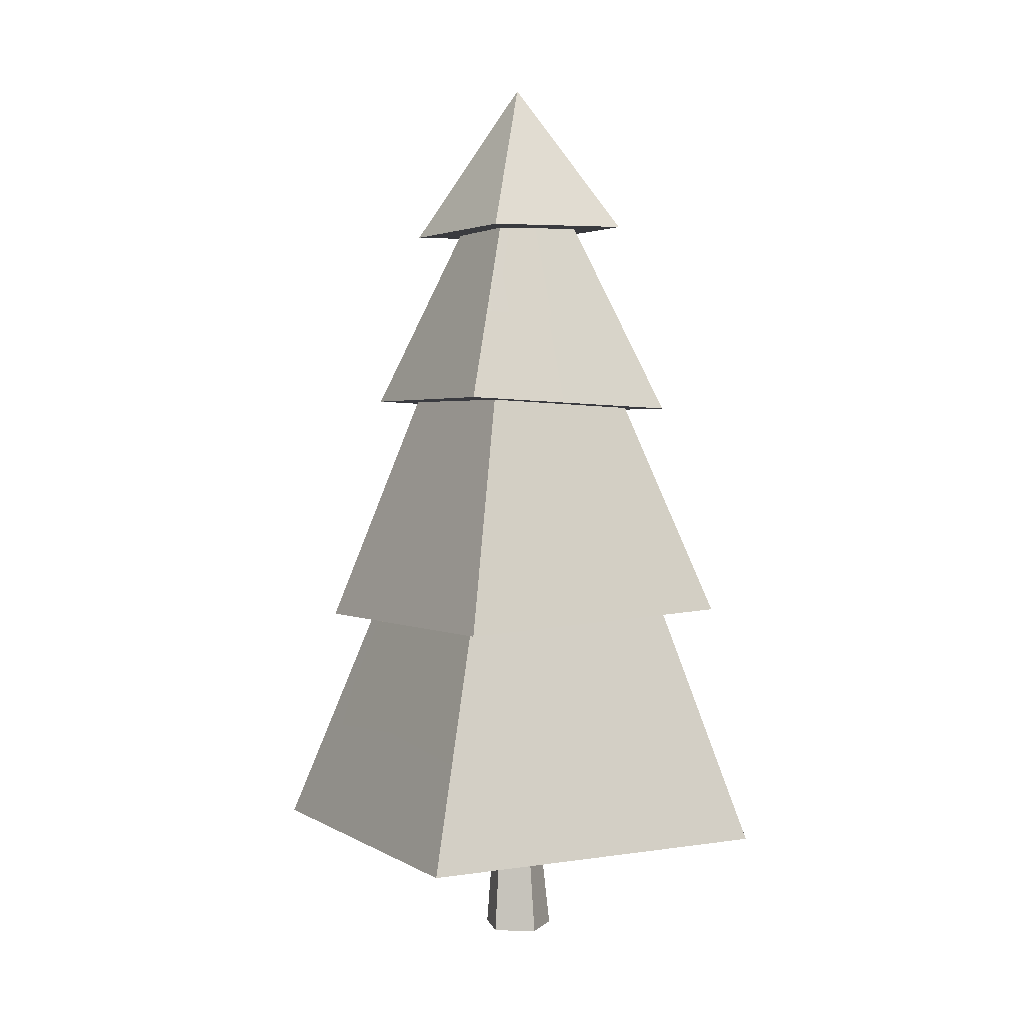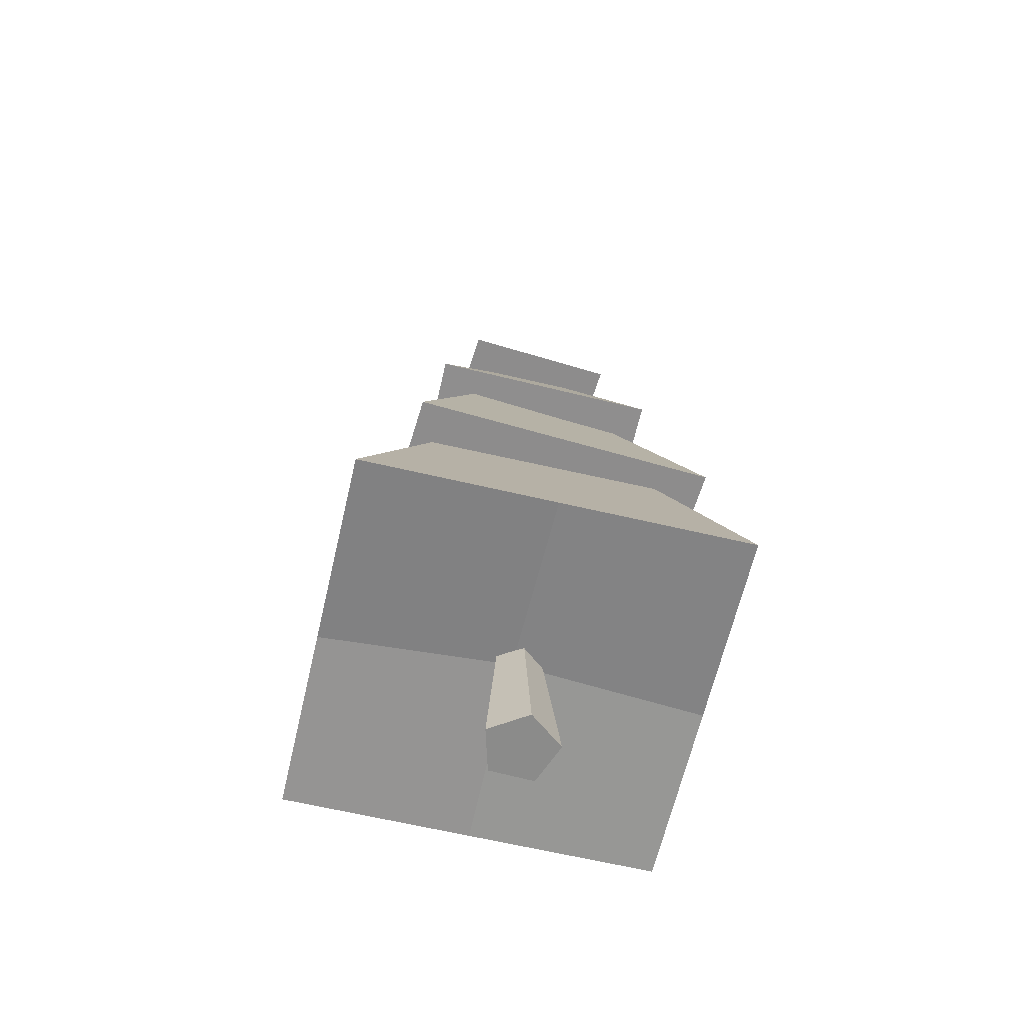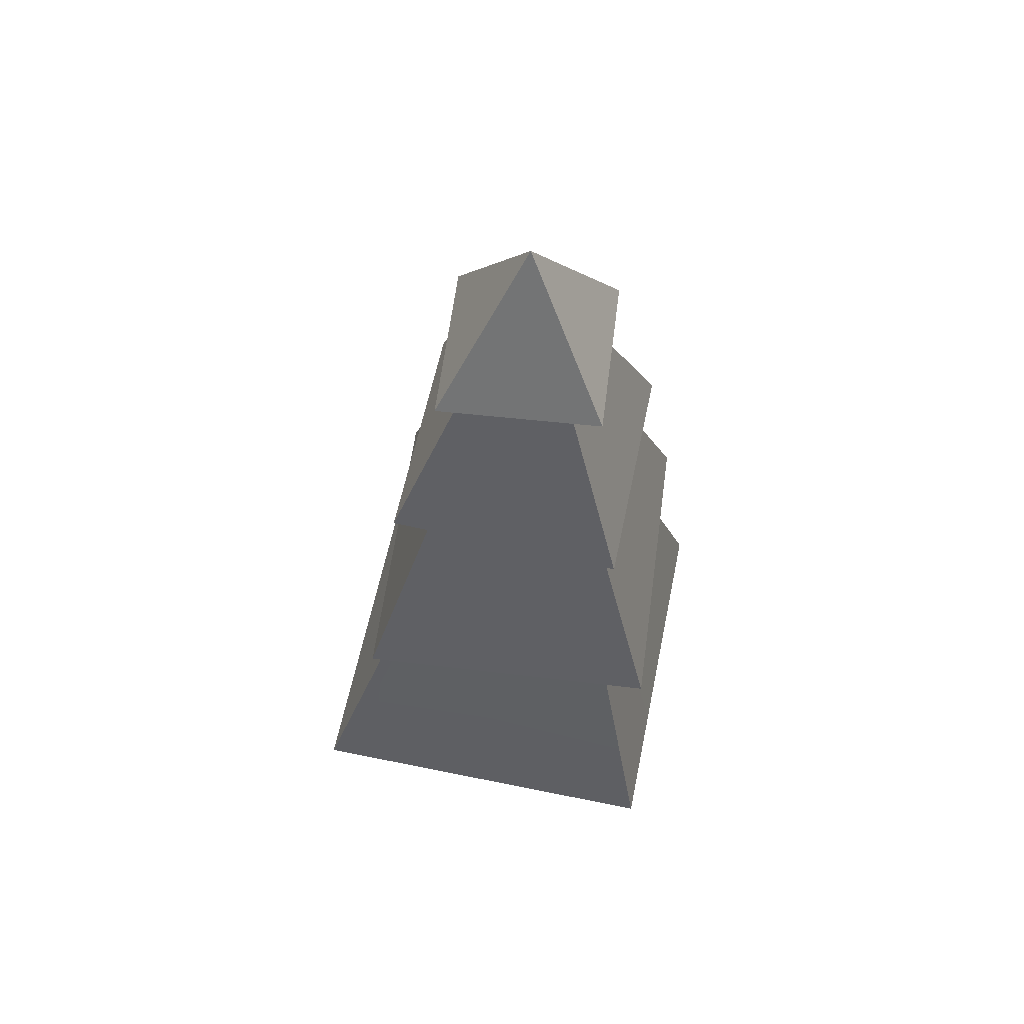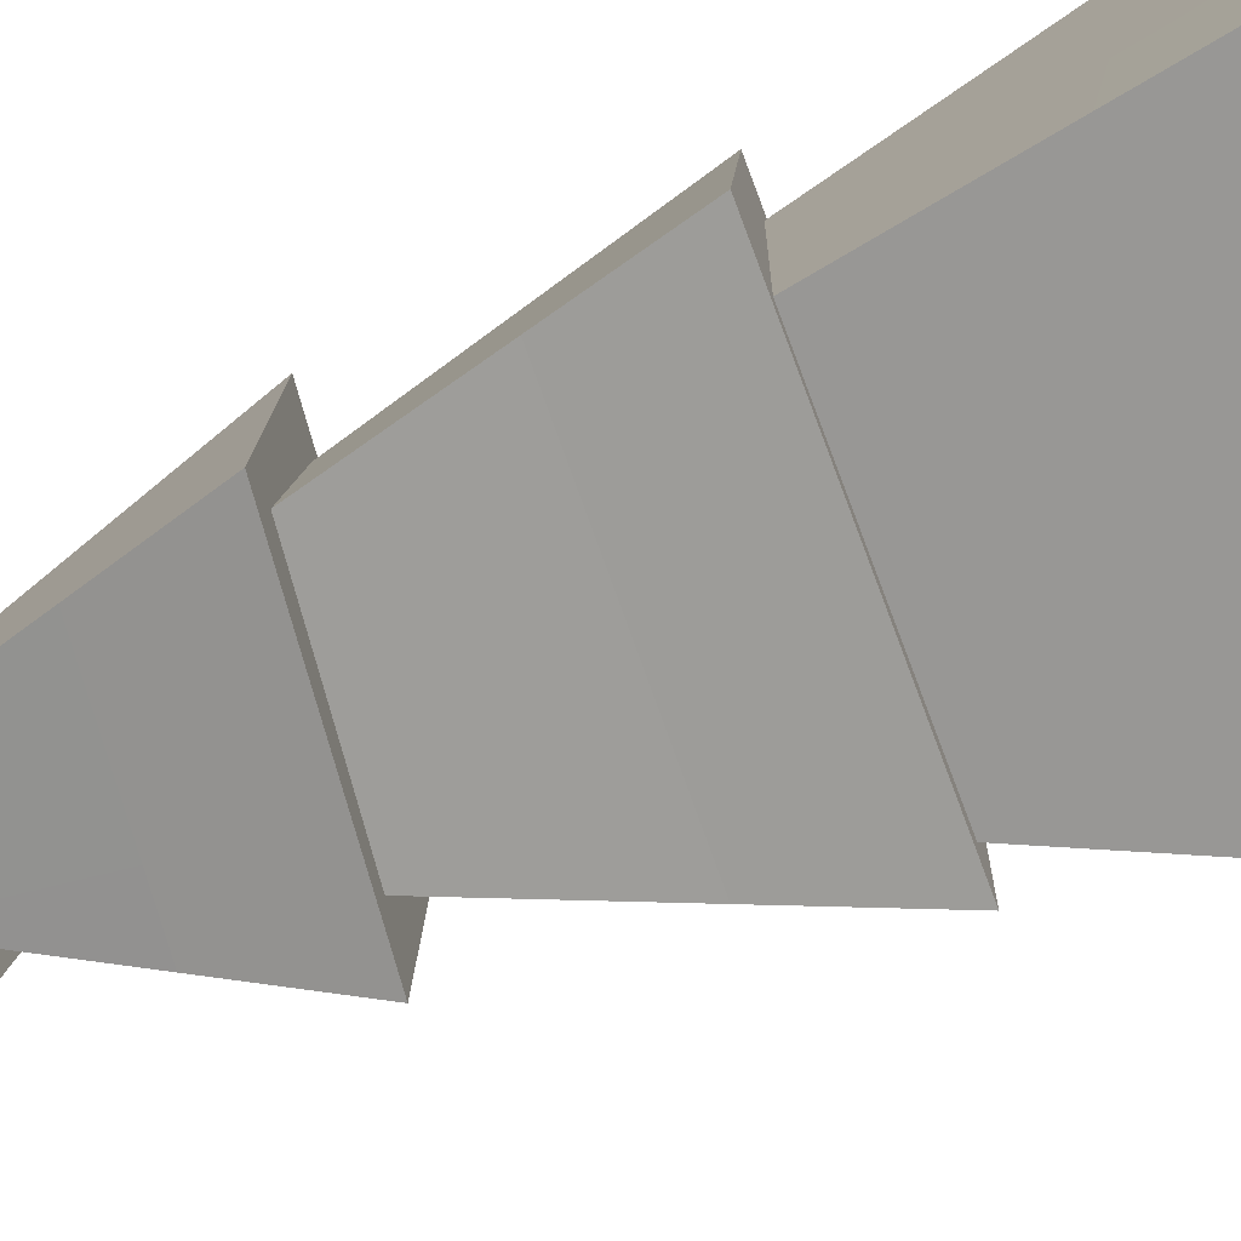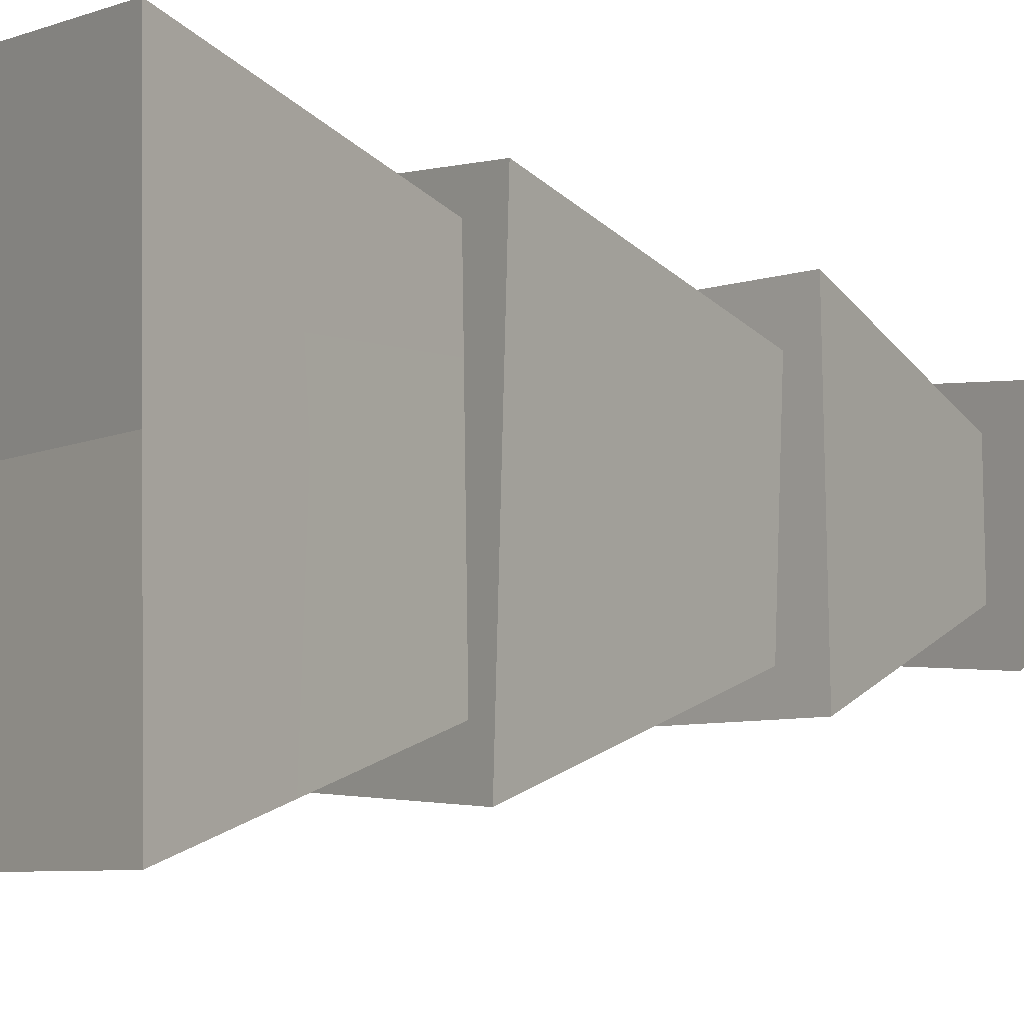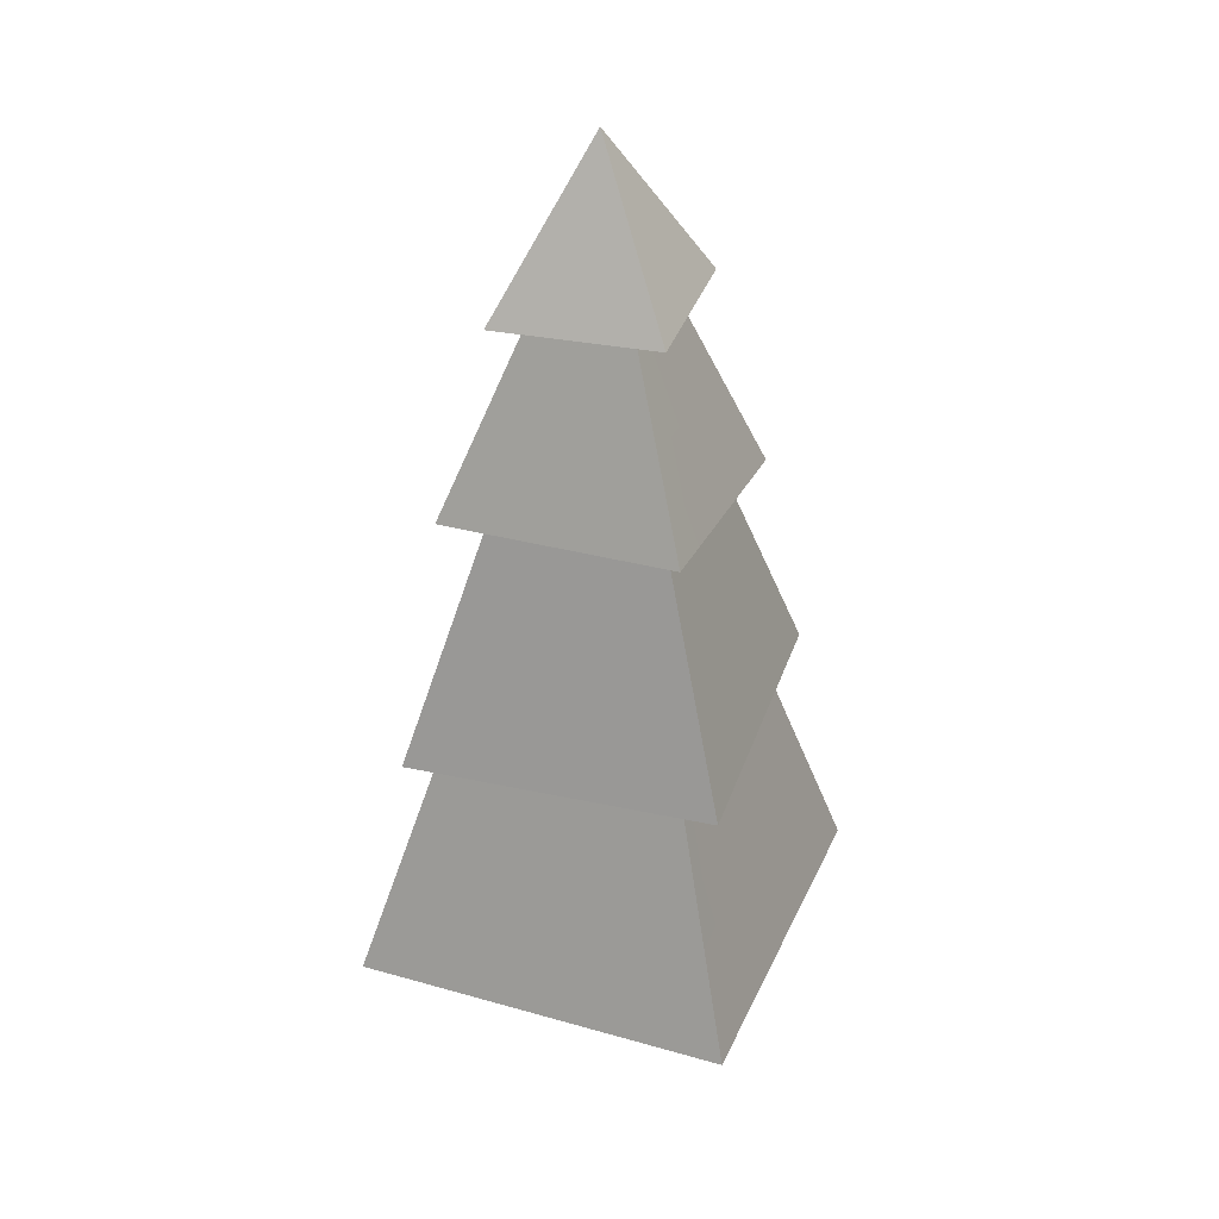
<metadata>
{"format":"obj","ext":"obj","renderer":"f3d","projection":"perspective","resolution":1024,"background":"white","views":[{"elev":3.3,"azim":151.3,"up":"+Y"},{"elev":-63.7,"azim":166.7,"up":"+Y"},{"elev":61.2,"azim":-168.5,"up":"+Y"},{"elev":-78.4,"azim":-71.2,"up":"+Z"},{"elev":-5.5,"azim":51.5,"up":"+Z"},{"elev":33.5,"azim":111.5,"up":"+Y"}]}
</metadata>
<code>
g tree-fir-snow
v 0.3431 4.801 0.5142
v -0.1927 5.792 0.06569
v 0.2703 4.819 -0.48
v -0.7235 4.849 -0.4068
v -0.1927 5.792 0.06569
v -0.6507 4.831 0.5874
v 0.2703 4.819 -0.48
v -0.1927 5.792 0.06569
v -0.7235 4.849 -0.4068
v -0.6507 4.831 0.5874
v -0.1927 5.792 0.06569
v 0.3431 4.801 0.5142
v -0.1037 0.8532 -0.02073
v 1.057 0.7238 -0.01787
v 1.061 0.7356 -1.179
v -0.1004 0.7269 -1.181
v 0.8254 1.435 -0.001556
v 0.3828 2.807 -0.5365
v 0.8502 1.378 -0.9792
v 0.3814 2.796 0.02966
v 0.845 1.356 0.973
v 0.3801 2.785 0.5958
v -1.145 1.19 -0.01181
v -0.7525 2.773 0.5932
v -1.108 1.34 0.9682
v -0.7511 2.783 0.027
v -1.103 1.363 -0.984
v -0.7498 2.794 -0.5392
v -0.1288 1.435 -0.9615
v -0.7498 2.794 -0.5392
v -1.103 1.363 -0.984
v -0.1835 2.8 -0.5379
v 0.8502 1.378 -0.9792
v 0.3828 2.807 -0.5365
v 0.1835 1.471 0.9396
v 0.3801 2.785 0.5958
v 0.845 1.356 0.973
v -0.1862 2.779 0.5945
v -1.108 1.34 0.9682
v -0.7525 2.773 0.5932
v -1.13 2.227 0.08257
v 0.7024 2.183 -0.9879
v -1.191 2.244 -0.8647
v 0.7635 2.165 -0.04069
v -1.069 2.21 1.03
v 0.8247 2.148 0.9066
v 0.5962 2.734 -0.02289
v 0.2246 3.907 -0.4272
v 0.5262 2.818 -0.7811
v 0.2531 3.899 0.01361
v 0.6244 2.791 0.7398
v 0.2815 3.89 0.4544
v -0.9309 2.886 0.07778
v -0.6002 3.88 0.5113
v -0.8961 2.825 0.8386
v -0.6286 3.888 0.07051
v -0.9943 2.853 -0.6824
v -0.6571 3.896 -0.3703
v 0.5262 2.818 -0.7811
v 0.2246 3.907 -0.4272
v -0.6571 3.896 -0.3703
v -0.9943 2.853 -0.6824
v -0.8961 2.825 0.8386
v -0.6002 3.88 0.5113
v 0.2815 3.89 0.4544
v 0.6244 2.791 0.7398
v -0.1915 3.621 0.7584
v 0.5276 3.658 0.7631
v 0.5365 3.685 -0.6759
v -0.1827 3.648 -0.6807
v -0.9106 3.583 0.7536
v -0.9018 3.611 -0.6855
v 0.3162 4.233 0.5576
v 0.03072 5.009 0.2801
v 0.03345 5.018 -0.1654
v 0.3224 4.252 -0.4587
v -0.6934 4.207 -0.4653
v -0.4121 5.013 -0.1681
v -0.4148 5.005 0.2773
v -0.6996 4.188 0.5509
v -0.1855 4.23 -0.462
v -0.4121 5.013 -0.1681
v -0.6934 4.207 -0.4653
v -0.1893 5.015 -0.1668
v 0.3224 4.252 -0.4587
v 0.03345 5.018 -0.1654
v -0.1917 4.255 0.5389
v 0.03072 5.009 0.2801
v 0.3162 4.233 0.5576
v -0.1921 5.007 0.2787
v -0.6996 4.188 0.5509
v -0.4148 5.005 0.2773
v -0.6507 4.831 0.5874
v 0.3431 4.801 0.5142
v 0.2703 4.819 -0.48
v -0.7235 4.849 -0.4068
v -0.141 1.026 -0.1405
v -0.1638 -0.0004926 -0.235
v 0.06151 -0.0004926 -0.08368
v -0.01298 1.029 -0.05448
v -0.05511 1.023 0.09385
v -0.01262 -0.0004925 0.1773
v -0.2837 -0.0004925 0.1872
v -0.2092 1.018 0.09952
v -0.2623 1.02 -0.04531
v -0.3771 -0.0004926 -0.06756
v -0.1638 -0.0004926 -0.235
v -0.141 1.026 -0.1405
v -0.01298 1.029 -0.05448
v 0.06151 -0.0004926 -0.08368
v -0.01262 -0.0004925 0.1773
v -0.05511 1.023 0.09385
v -0.2092 1.018 0.09952
v -0.2837 -0.0004925 0.1872
v -0.3771 -0.0004926 -0.06756
v -0.2623 1.02 -0.04531
v -0.1915 3.621 0.7584
v 0.3162 4.233 0.5576
v 0.5276 3.658 0.7631
v -0.1917 4.255 0.5389
v -0.9106 3.583 0.7536
v -0.6996 4.188 0.5509
v -0.1827 3.648 -0.6807
v -0.6934 4.207 -0.4653
v -0.9018 3.611 -0.6855
v -0.1855 4.23 -0.462
v 0.5365 3.685 -0.6759
v 0.3224 4.252 -0.4587
v -0.9018 3.611 -0.6855
v -0.6934 4.207 -0.4653
v -0.6996 4.188 0.5509
v -0.9106 3.583 0.7536
v 0.5276 3.658 0.7631
v 0.3162 4.233 0.5576
v 0.3224 4.252 -0.4587
v 0.5365 3.685 -0.6759
v -1.069 2.21 1.03
v -0.8961 2.825 0.8386
v 0.6244 2.791 0.7398
v 0.8247 2.148 0.9066
v 0.7024 2.183 -0.9879
v 0.5262 2.818 -0.7811
v -0.9943 2.853 -0.6824
v -1.191 2.244 -0.8647
v -1.13 2.227 0.08257
v -0.8961 2.825 0.8386
v -1.069 2.21 1.03
v -0.9309 2.886 0.07778
v -1.191 2.244 -0.8647
v -0.9943 2.853 -0.6824
v 0.7635 2.165 -0.04069
v 0.5262 2.818 -0.7811
v 0.7024 2.183 -0.9879
v 0.5962 2.734 -0.02289
v 0.8247 2.148 0.9066
v 0.6244 2.791 0.7398
v -0.1069 0.7035 1.14
v 0.845 1.356 0.973
v 1.054 0.7121 1.143
v 0.1835 1.471 0.9396
v -1.268 0.6949 1.137
v -1.108 1.34 0.9682
v -0.1004 0.7269 -1.181
v -1.103 1.363 -0.984
v -1.262 0.7183 -1.184
v -0.1288 1.435 -0.9615
v 1.061 0.7356 -1.179
v 0.8502 1.378 -0.9792
v -1.265 0.7066 -0.0236
v -1.108 1.34 0.9682
v -1.268 0.6949 1.137
v -1.145 1.19 -0.01181
v -1.262 0.7183 -1.184
v -1.103 1.363 -0.984
v 1.057 0.7238 -0.01787
v 0.8502 1.378 -0.9792
v 1.061 0.7356 -1.179
v 0.8254 1.435 -0.001556
v 1.054 0.7121 1.143
v 0.845 1.356 0.973
v -1.265 0.7066 -0.0236
v -0.1037 0.8532 -0.02073
v -0.1004 0.7269 -1.181
v -1.262 0.7183 -1.184
v -1.268 0.6949 1.137
v -0.1069 0.7035 1.14
v -0.1037 0.8532 -0.02073
v -1.265 0.7066 -0.0236
v -0.1069 0.7035 1.14
v 1.054 0.7121 1.143
v 1.057 0.7238 -0.01787
v -0.1037 0.8532 -0.02073
v 0.06151 -0.0004926 -0.08368
v -0.1638 -0.0004926 -0.235
v -0.3771 -0.0004926 -0.06756
v -0.01262 -0.0004925 0.1773
v -0.2837 -0.0004925 0.1872
f 2 1 3
f 5 4 6
f 8 7 9
f 11 10 12
f 14 13 15
f 15 13 16
f 18 17 19
f 20 17 18
f 20 21 17
f 22 21 20
f 24 23 25
f 26 23 24
f 26 27 23
f 28 27 26
f 30 29 31
f 32 29 30
f 32 33 29
f 34 33 32
f 36 35 37
f 38 35 36
f 38 39 35
f 40 39 38
f 42 41 43
f 44 41 42
f 44 45 41
f 46 45 44
f 48 47 49
f 50 47 48
f 50 51 47
f 52 51 50
f 54 53 55
f 56 53 54
f 56 57 53
f 58 57 56
f 60 59 61
f 61 59 62
f 64 63 65
f 65 63 66
f 68 67 69
f 69 67 70
f 67 71 70
f 70 71 72
f 74 73 75
f 75 73 76
f 78 77 79
f 79 77 80
f 82 81 83
f 84 81 82
f 84 85 81
f 86 85 84
f 88 87 89
f 90 87 88
f 90 91 87
f 92 91 90
f 94 93 95
f 95 93 96
f 98 97 99
f 99 97 100
f 102 101 103
f 103 101 104
f 106 105 107
f 107 105 108
f 110 109 111
f 111 109 112
f 114 113 115
f 115 113 116
f 118 117 119
f 120 117 118
f 120 121 117
f 122 121 120
f 124 123 125
f 126 123 124
f 126 127 123
f 128 127 126
f 130 129 131
f 131 129 132
f 134 133 135
f 135 133 136
f 138 137 139
f 139 137 140
f 142 141 143
f 143 141 144
f 146 145 147
f 148 145 146
f 148 149 145
f 150 149 148
f 152 151 153
f 154 151 152
f 154 155 151
f 156 155 154
f 158 157 159
f 160 157 158
f 160 161 157
f 162 161 160
f 164 163 165
f 166 163 164
f 166 167 163
f 168 167 166
f 170 169 171
f 172 169 170
f 172 173 169
f 174 173 172
f 176 175 177
f 178 175 176
f 178 179 175
f 180 179 178
f 182 181 183
f 183 181 184
f 186 185 187
f 187 185 188
f 190 189 191
f 191 189 192
f 194 193 195
f 196 195 193
f 197 195 196

</code>
